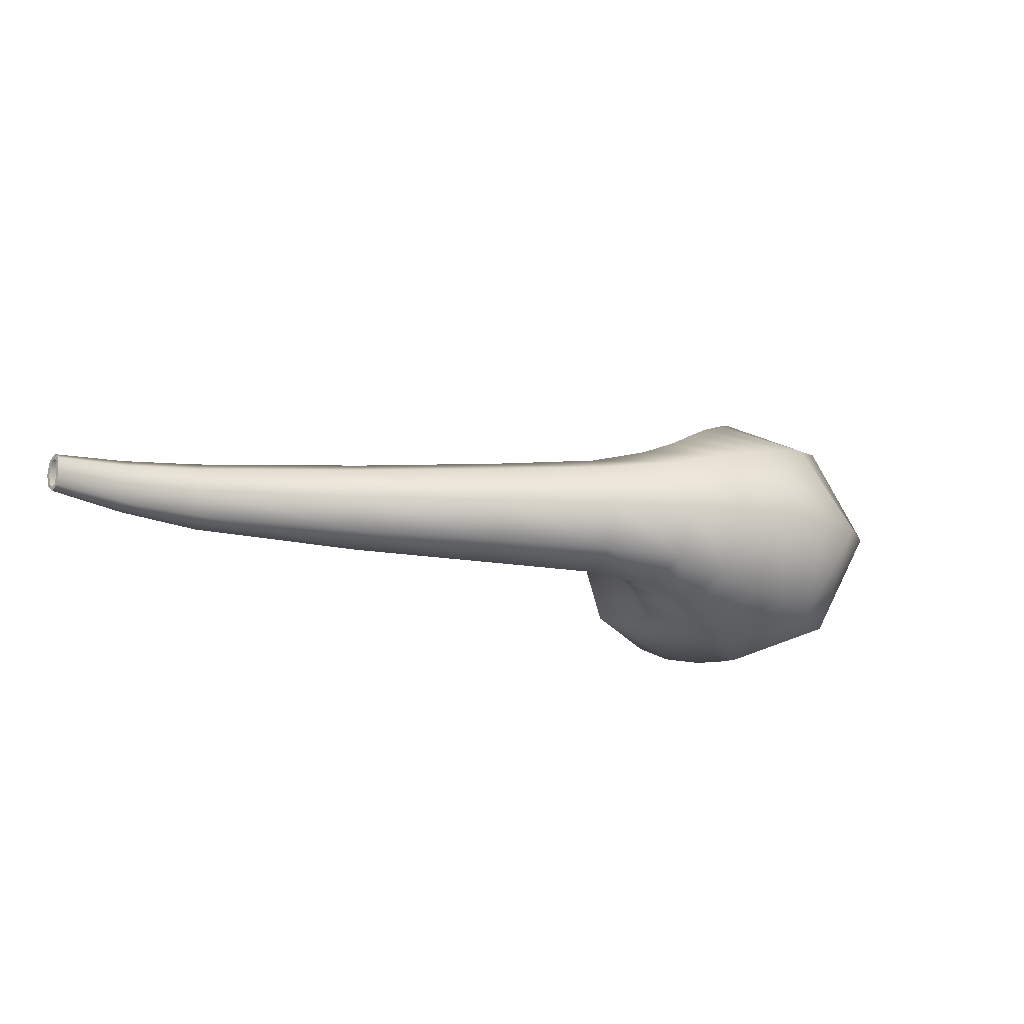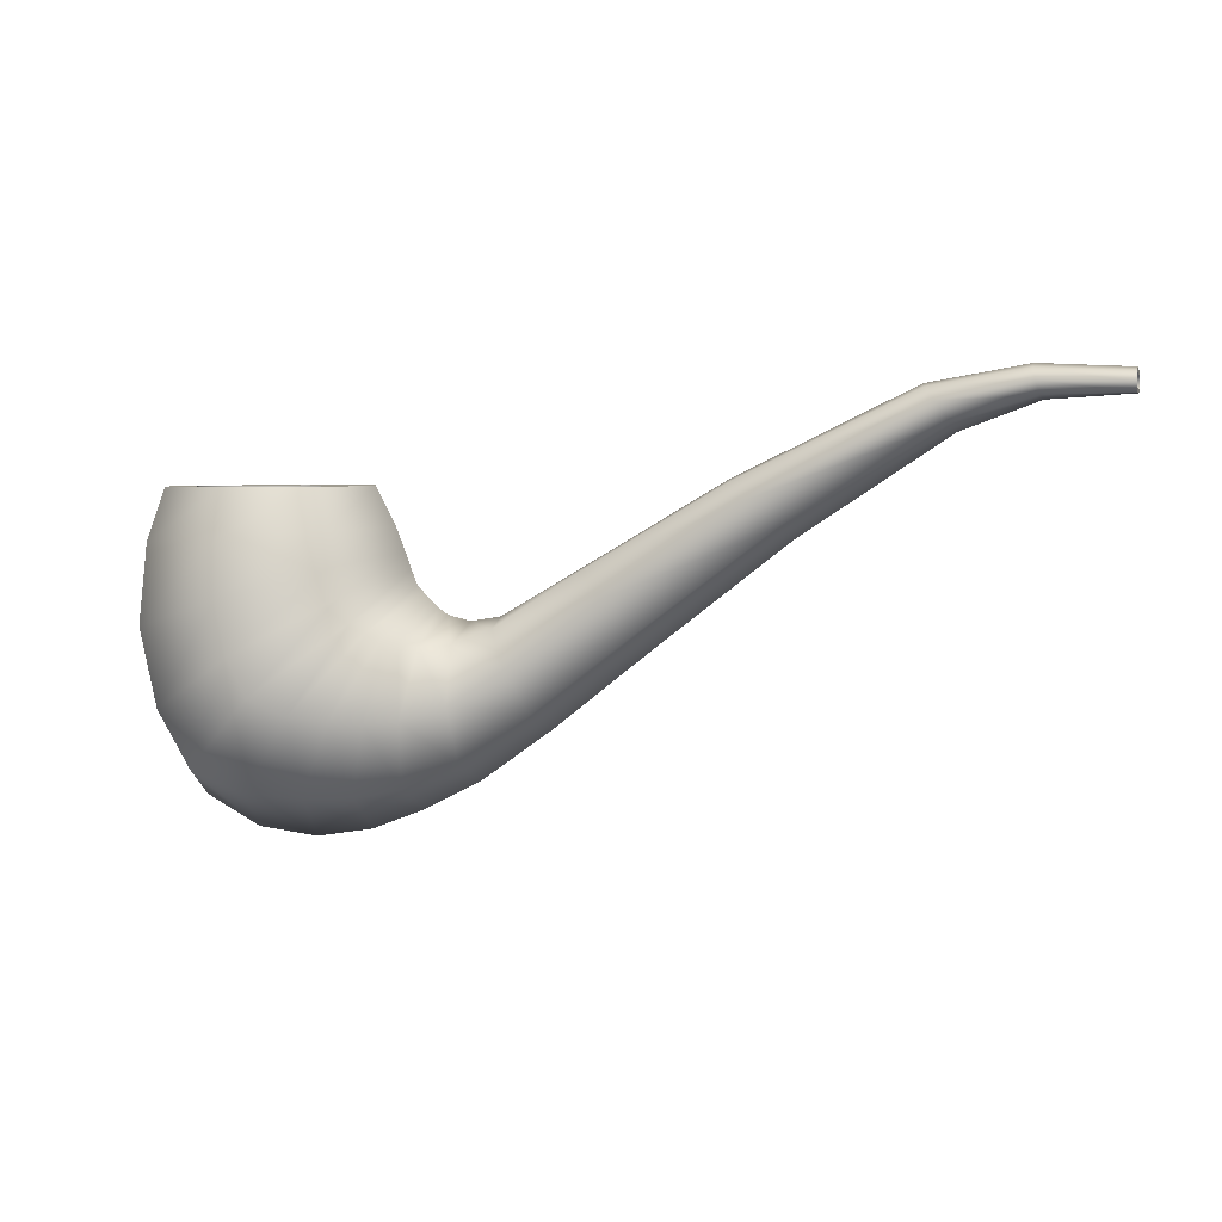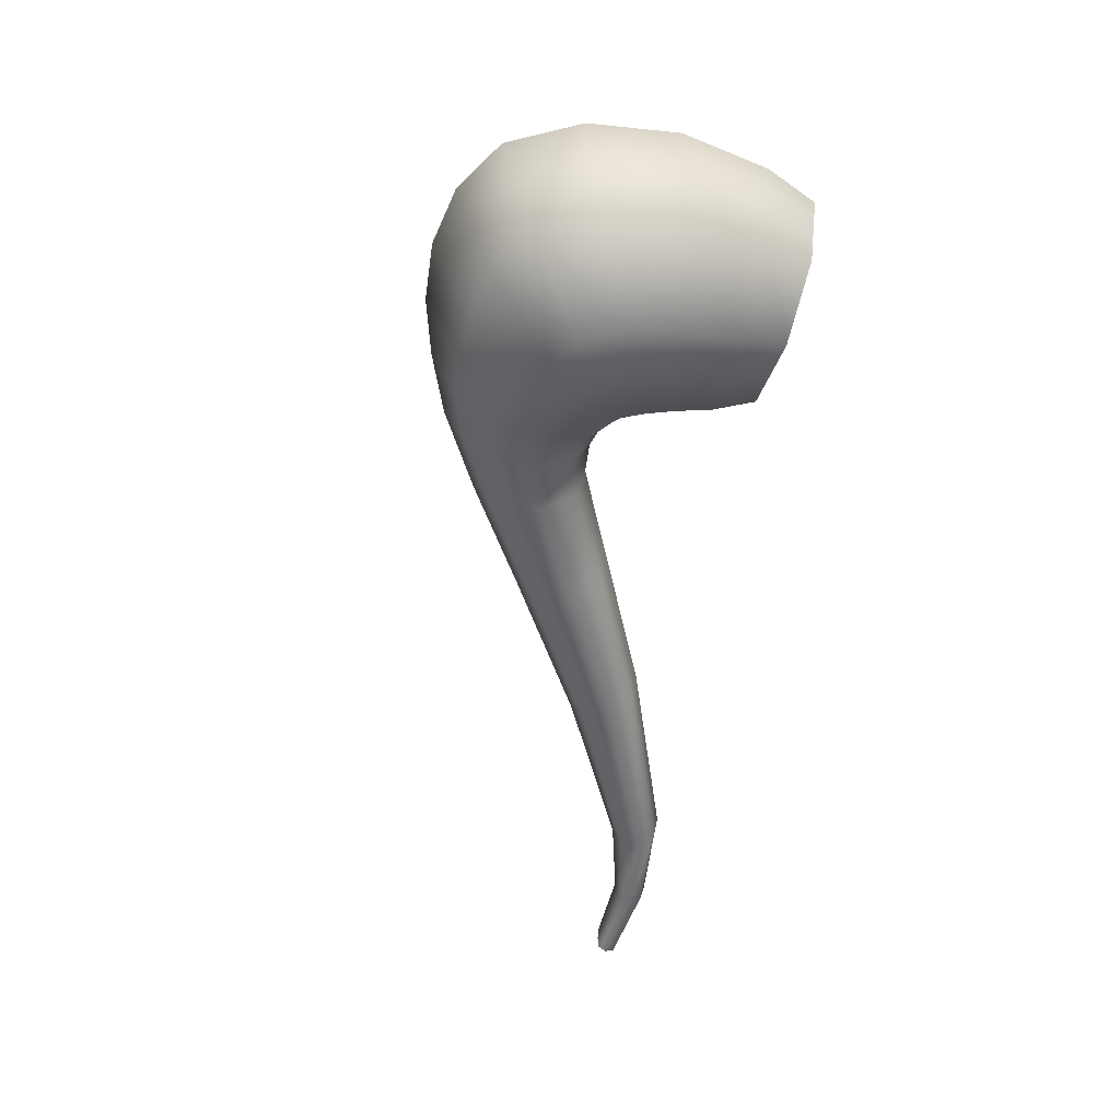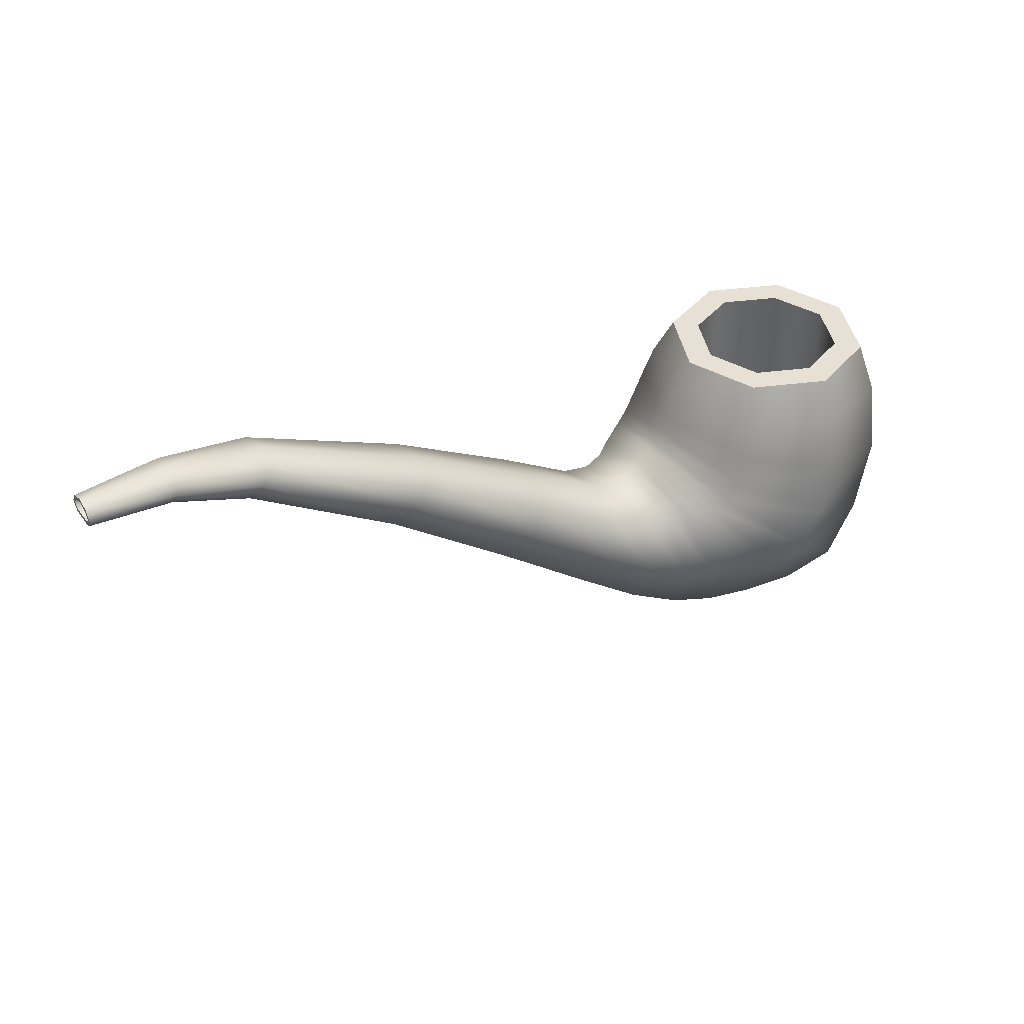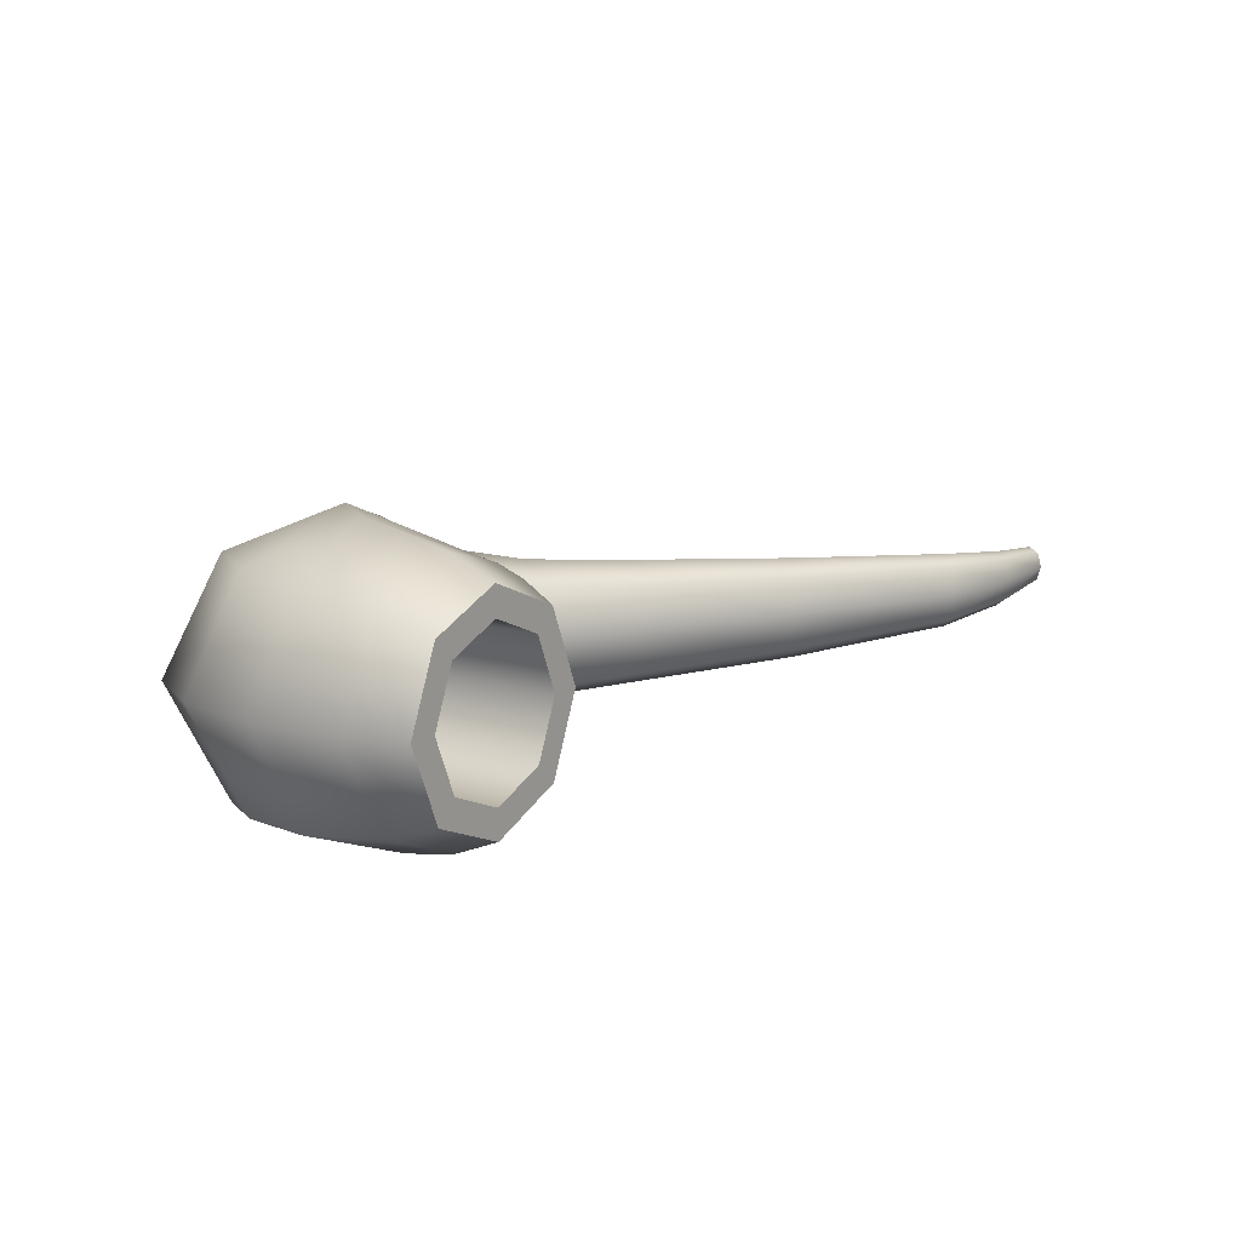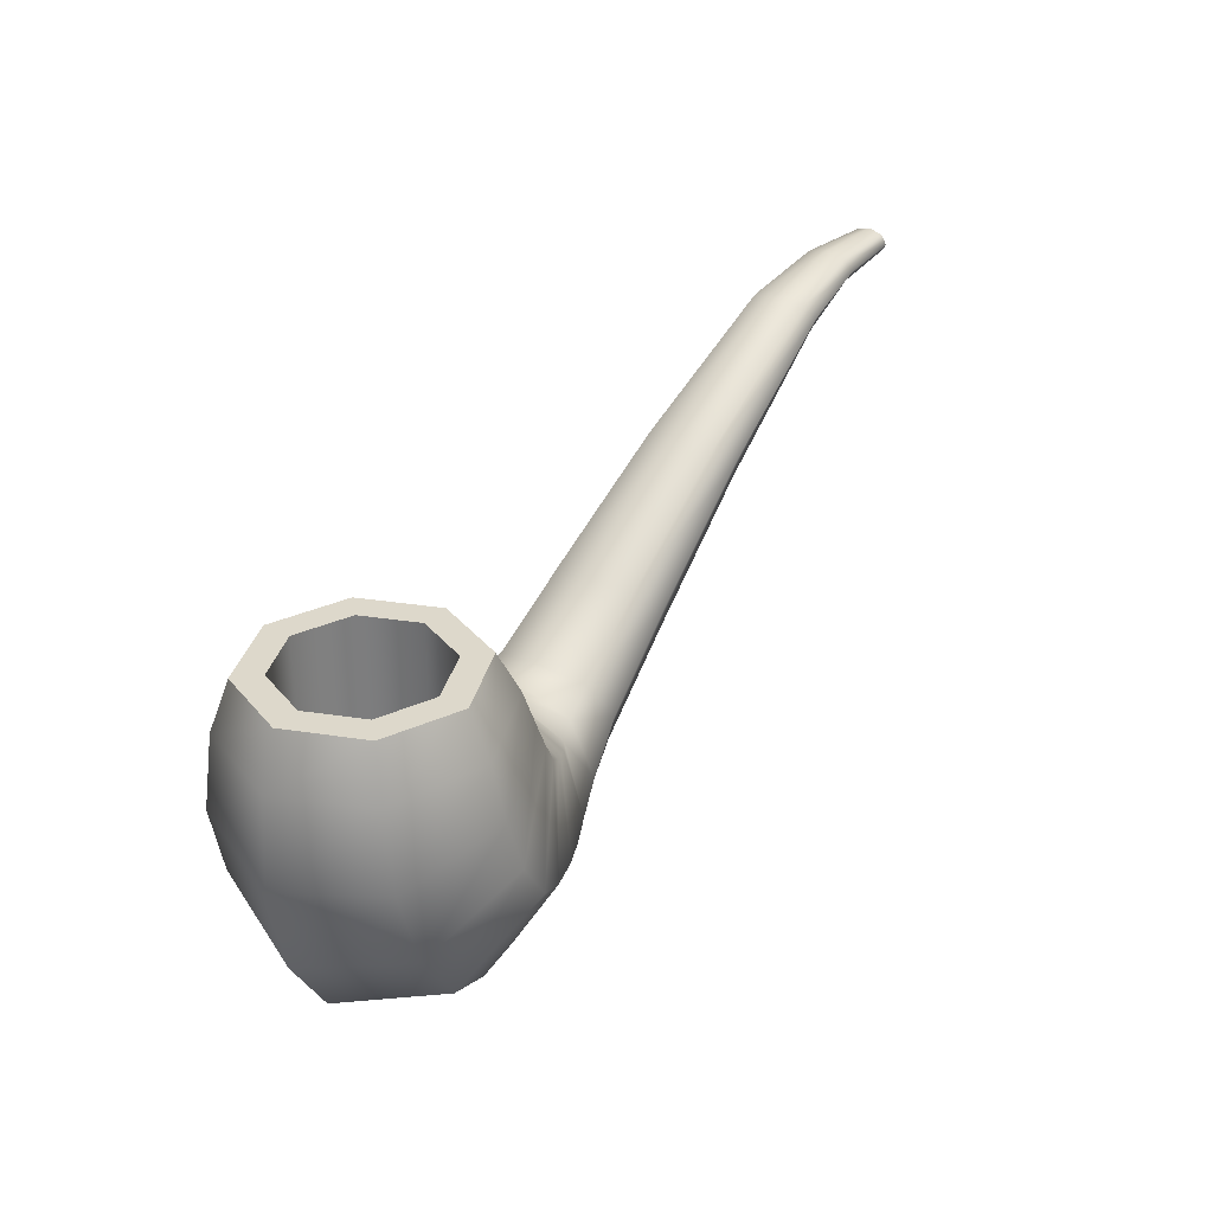
<metadata>
{"format":"obj","ext":"obj","renderer":"f3d","projection":"perspective","resolution":1024,"background":"white","views":[{"elev":-13.7,"azim":-43.5,"up":"+Z"},{"elev":3.8,"azim":-163.4,"up":"+Y"},{"elev":-60.8,"azim":72.4,"up":"+Z"},{"elev":39.4,"azim":-31.8,"up":"+Y"},{"elev":12.5,"azim":124.5,"up":"+Z"},{"elev":31.3,"azim":124.9,"up":"+Y"}]}
</metadata>
<code>
g Pfeife.001
v -0.3243 0.1619 0.01673
v -0.3254 0.1588 0
v -0.2631 0.1356 0
v -0.261 0.1424 0.02169
v -0.3216 0.1718 0.02379
v -0.2515 0.1574 0.03093
v -0.3243 0.1619 -0.01673
v -0.261 0.1424 -0.02168
v -0.3216 0.1718 -0.02379
v -0.2515 0.1574 -0.03093
v -0.3188 0.1816 -0.0169
v -0.2421 0.1682 -0.02202
v -0.3916 0.1784 -0.01178
v -0.3914 0.1819 0
v -0.3177 0.1854 0
v -0.1355 0.06537 0.02894
v -0.1179 0.08717 0.04093
v -0.3188 0.1816 0.0169
v -0.2421 0.1682 0.02202
v -0.2382 0.1714 0
v -0.1003 0.09969 0.02894
v -0.0929 0.1012 0
v -0.1427 0.05612 0
v -0.1355 0.06537 -0.02894
v -0.1179 0.08717 -0.04093
v -0.1003 0.09969 -0.02894
v -0.02566 -0.01685 0.03461
v -0.006244 0.0117 0.04894
v -0.3916 0.1784 0.01178
v -0.3917 0.1703 0.01665
v 0.01317 0.0324 0.03461
v 0.02121 0.03409 0
v -0.0337 -0.02868 -0
v -0.02566 -0.01685 -0.03461
v -0.006244 0.0117 -0.04895
v 0.01317 0.0324 -0.03461
v 0.05298 -0.07794 0.03909
v 0.06801 -0.04239 0.05527
v 0.08305 -0.01286 0.03909
v 0.08928 -0.00578 -0
v 0.04675 -0.09267 -0
v 0.05298 -0.07794 -0.03909
v 0.06801 -0.04239 -0.05527
v 0.08305 -0.01286 -0.03909
v 0.1076 -0.1166 0.04684
v 0.1103 -0.07048 0.06603
v 0.113 -0.02497 0.04682
v 0.1141 -0.00997 -0
v 0.1065 -0.1356 -0
v 0.1076 -0.1166 -0.04684
v 0.1103 -0.07048 -0.06603
v 0.113 -0.02497 -0.04682
v 0.1501 -0.136 0.05729
v 0.143 -0.08114 0.07974
v 0.1359 -0.02656 0.05711
v 0.133 -0.005497 -0
v 0.1535 -0.1599 -0
v 0.1501 -0.136 -0.05729
v 0.143 -0.08114 -0.07974
v 0.1359 -0.02656 -0.05711
v 0.2662 -0.03239 0.1184
v 0.3406 -0.07694 0.08761
v 0.3572 -0.01333 0.08352
v 0.2775 0.01051 0.1139
v 0.1634 0.02944 0
v 0.191 0.01104 0.08242
v 0.2004 0.03334 0.08225
v 0.1684 0.04312 0
v 0.3765 -0.09885 -0
v 0.3917 -0.0245 -0
v 0.3406 -0.07694 -0.08761
v 0.3572 -0.01333 -0.08352
v 0.2662 -0.03238 -0.1184
v 0.2775 0.01051 -0.1139
v 0.1909 0.01115 -0.08193
v 0.1999 0.03352 -0.08076
v 0.2803 0.05665 0.1044
v 0.3543 0.05199 0.07496
v 0.3443 0.09453 0.0626
v 0.2817 0.09474 0.08851
v 0.1762 0.06307 0
v 0.2068 0.06116 0.0748
v 0.2191 0.09495 0.0626
v 0.1932 0.09504 0
v 0.3851 0.04991 0
v 0.3703 0.09444 1e-06
v 0.3543 0.05199 -0.07496
v 0.3443 0.09453 -0.0626
v 0.2803 0.05665 -0.1044
v 0.2817 0.09474 -0.08851
v 0.2068 0.06116 -0.0748
v 0.2191 0.09495 -0.0626
v 0.2697 -0.1403 -0.08318
v 0.2201 -0.07707 -0.1132
v 0.2485 -0.06287 -0.1222
v 0.3114 -0.1225 -0.0907
v 0.1702 -0.01425 -0.07694
v 0.1527 0.01133 0
v 0.1585 0.01748 0
v 0.1808 -0.006672 -0.08096
v 0.296 -0.1797 -0
v 0.3417 -0.1556 -0
v 0.2697 -0.1403 0.08318
v 0.3114 -0.1225 0.0907
v 0.2201 -0.07707 0.1132
v 0.2485 -0.06287 0.1222
v 0.1704 -0.01448 0.07766
v 0.1811 -0.007022 0.08213
v 0.1593 -0.0192 0.07215
v 0.191 -0.08083 0.1028
v 0.1408 -8.2e-05 -0
v 0.1487 -0.02382 0.06657
v 0.1468 0.005892 0
v 0.1671 -0.08252 0.09188
v 0.1862 -0.143 0.06676
v 0.2243 -0.1437 0.07508
v 0.1981 -0.1774 -0
v 0.2457 -0.1854 -0
v 0.1862 -0.143 -0.06676
v 0.2243 -0.1437 -0.07508
v 0.1671 -0.08252 -0.09188
v 0.191 -0.08083 -0.1028
v 0.1487 -0.02382 -0.06657
v 0.1593 -0.0191 -0.07186
v -0.3917 0.1703 -0.01665
v -0.3917 0.1633 -0.01178
v -0.3917 0.1628 0
v -0.3917 0.1633 0.01178
v -0.3917 0.1704 -0.01273
v -0.3916 0.1756 -0.009618
v -0.3914 0.1784 0
v -0.3916 0.1756 0.00962
v -0.3917 0.1704 0.01273
v -0.3917 0.1661 0
v -0.3917 0.1665 -0.01001
v -0.3917 0.1665 0.01001
v 0.3275 0.09459 -0.04572
v 0.3464 0.09452 0
v 0.3275 0.09458 0.04572
v 0.2817 0.09474 0.06465
v 0.2171 0.09496 0
v 0.236 0.0949 -0.04572
v 0.2817 0.09474 -0.06465
v 0.236 0.0949 0.04572
v 0.236 -0.1134 -0.04572
v 0.2817 -0.1136 -0.06465
v 0.236 -0.1134 0.04572
v 0.2171 -0.1134 -0
v 0.3275 -0.1137 -0.04572
v 0.3275 -0.1137 0.04572
v 0.2817 -0.1136 0.06465
v 0.3464 -0.1138 -0
f 1 2 3 4
f 5 1 4 6
f 2 7 8 3
f 7 9 10 8
f 9 11 12 10
f 11 13 14 15
f 6 4 16 17
f 15 18 19 20
f 20 19 21 22
f 4 3 23 16
f 3 8 24 23
f 8 10 25 24
f 10 12 26 25
f 12 20 22 26
f 17 16 27 28
f 5 18 29 30
f 22 21 31 32
f 16 23 33 27
f 23 24 34 33
f 24 25 35 34
f 25 26 36 35
f 26 22 32 36
f 28 27 37 38
f 19 6 17 21
f 32 31 39 40
f 27 33 41 37
f 33 34 42 41
f 34 35 43 42
f 35 36 44 43
f 36 32 40 44
f 38 37 45 46
f 21 17 28 31
f 40 39 47 48
f 37 41 49 45
f 41 42 50 49
f 42 43 51 50
f 43 44 52 51
f 44 40 48 52
f 46 45 53 54
f 31 28 38 39
f 48 47 55 56
f 45 49 57 53
f 49 50 58 57
f 50 51 59 58
f 51 52 60 59
f 52 48 56 60
f 61 62 63 64
f 39 38 46 47
f 65 66 67 68
f 62 69 70 63
f 69 71 72 70
f 71 73 74 72
f 73 75 76 74
f 75 65 68 76
f 77 78 79 80
f 81 82 83 84
f 78 85 86 79
f 85 87 88 86
f 87 89 90 88
f 89 91 92 90
f 91 81 84 92
f 93 94 95 96
f 68 67 82 81
f 97 98 99 100
f 94 97 100 95
f 76 68 81 91
f 101 93 96 102
f 103 101 102 104
f 105 103 104 106
f 107 105 106 108
f 109 110 105 107
f 72 74 89 87
f 74 76 91 89
f 111 112 109 113
f 70 72 87 85
f 63 70 85 78
f 64 63 78 77
f 67 64 77 82
f 66 61 64 67
f 114 115 116 110
f 115 117 118 116
f 117 119 120 118
f 119 121 122 120
f 121 123 124 122
f 123 111 113 124
f 96 95 73 71
f 56 55 112 111
f 100 99 65 75
f 95 100 75 73
f 113 109 107 98
f 102 96 71 69
f 104 102 69 62
f 106 104 62 61
f 108 106 61 66
f 98 107 108 99
f 110 116 103 105
f 116 118 101 103
f 118 120 93 101
f 120 122 94 93
f 122 124 97 94
f 124 113 98 97
f 58 59 121 119
f 112 114 110 109
f 60 56 111 123
f 59 60 123 121
f 57 58 119 117
f 53 57 117 115
f 54 53 115 114
f 55 54 114 112
f 47 46 54 55
f 82 77 80 83
f 99 108 66 65
f 6 19 18 5
f 14 29 18 15
f 12 11 15 20
f 125 13 11 9
f 126 125 9 7
f 127 126 7 2
f 30 128 1 5
f 128 127 2 1
f 129 130 13 125
f 131 132 29 14
f 132 133 30 29
f 134 135 126 127
f 133 136 128 30
f 130 131 14 13
f 135 129 125 126
f 136 134 127 128
f 137 138 86 88
f 139 140 80 79
f 141 142 92 84
f 143 137 88 90
f 138 139 79 86
f 144 141 84 83
f 140 144 83 80
f 142 143 90 92
f 143 142 145 146
f 141 144 147 148
f 137 143 146 149
f 140 139 150 151
f 144 140 151 147
f 139 138 152 150
f 142 141 148 145
f 138 137 149 152

</code>
